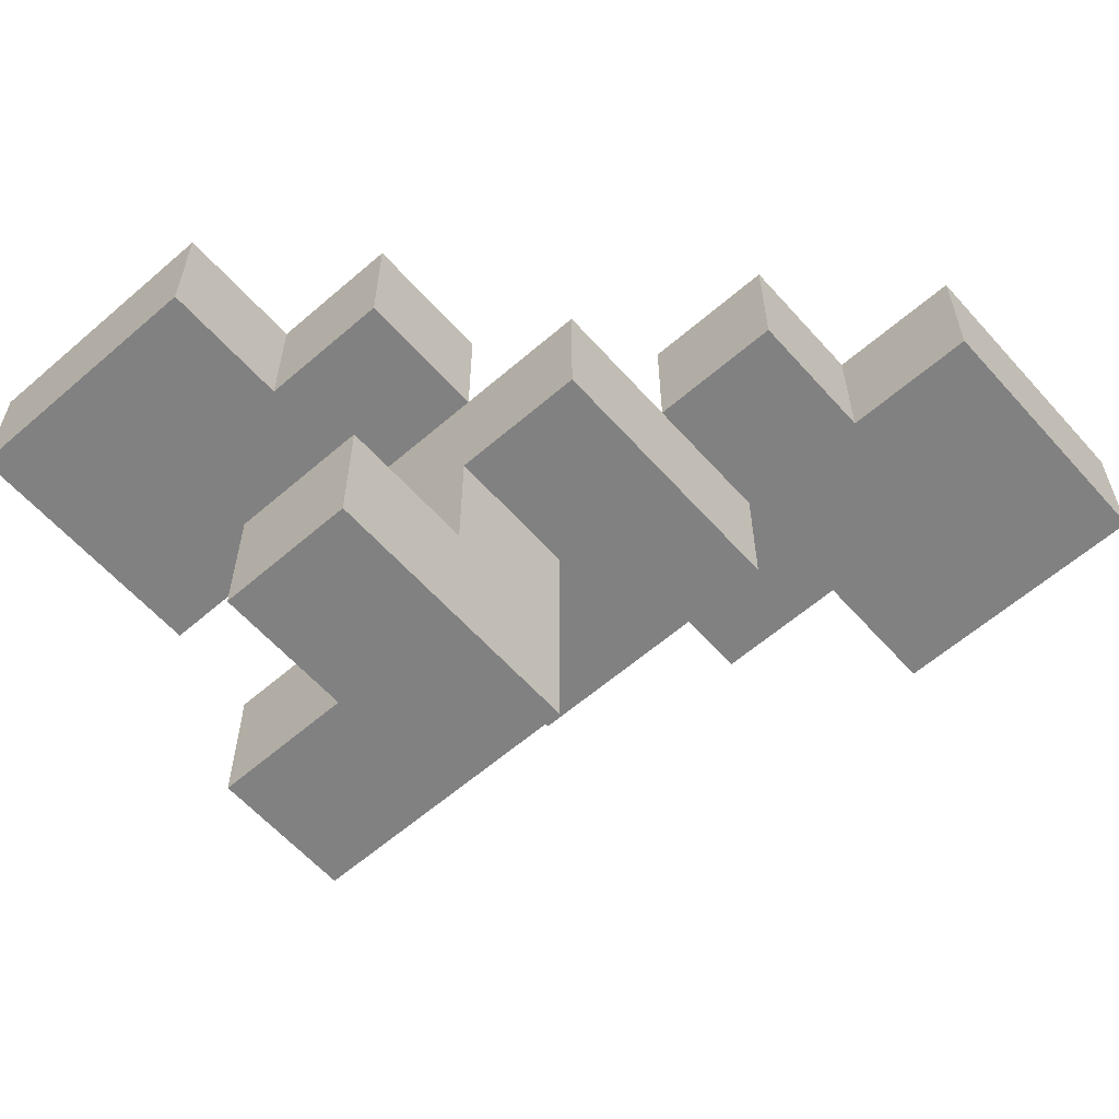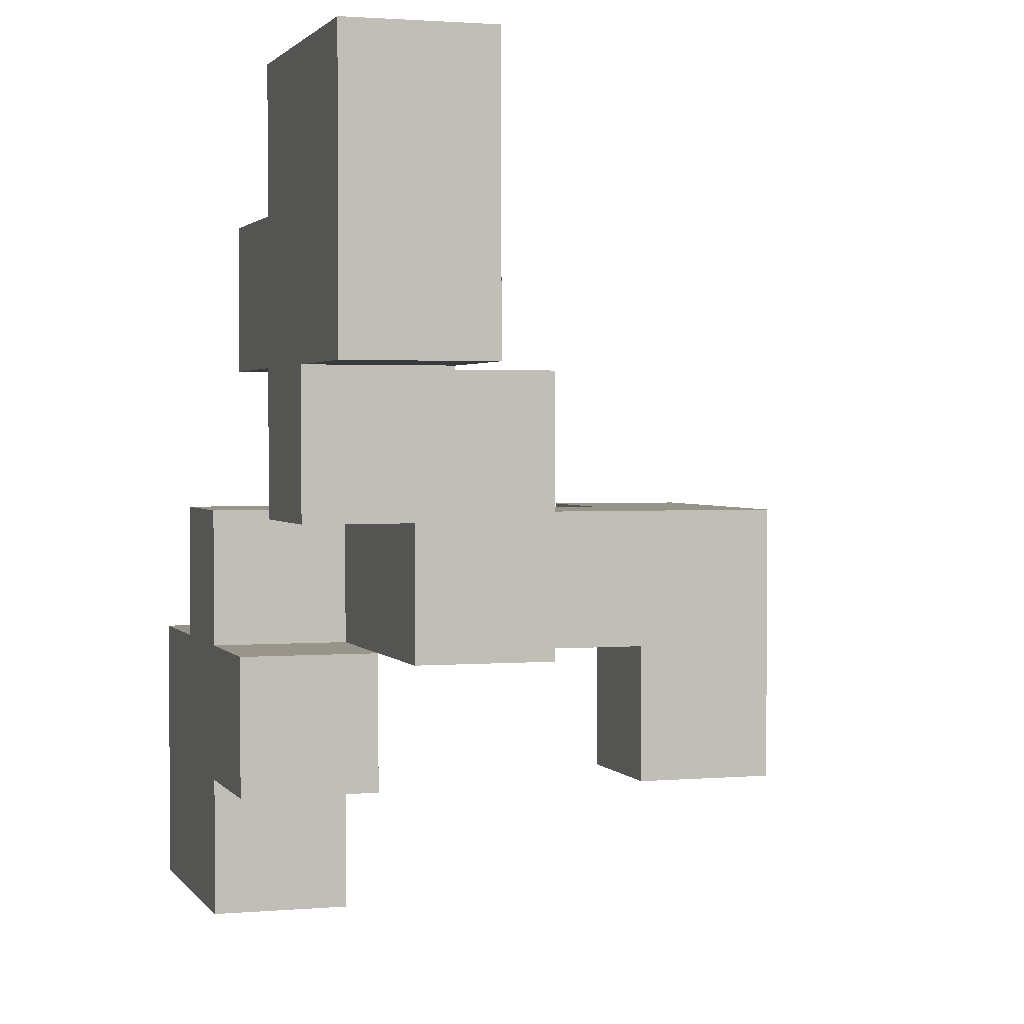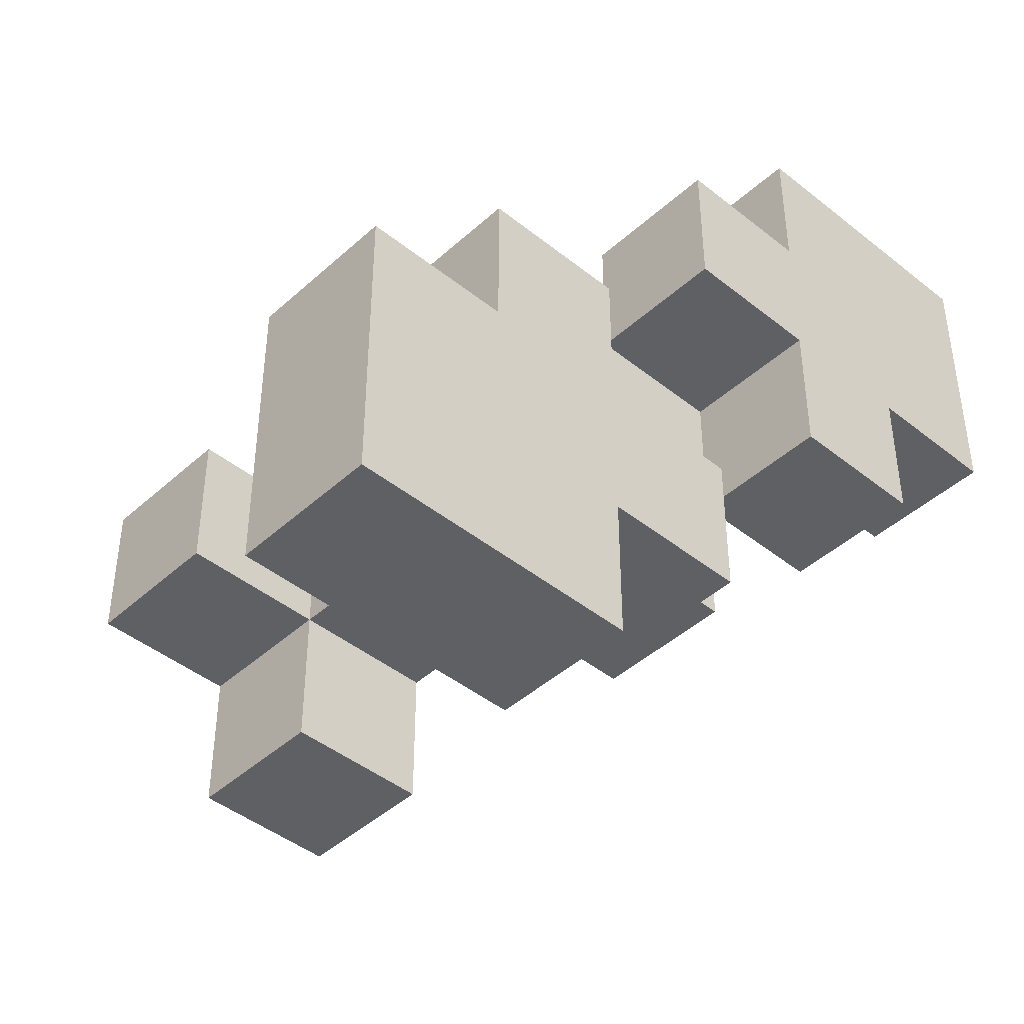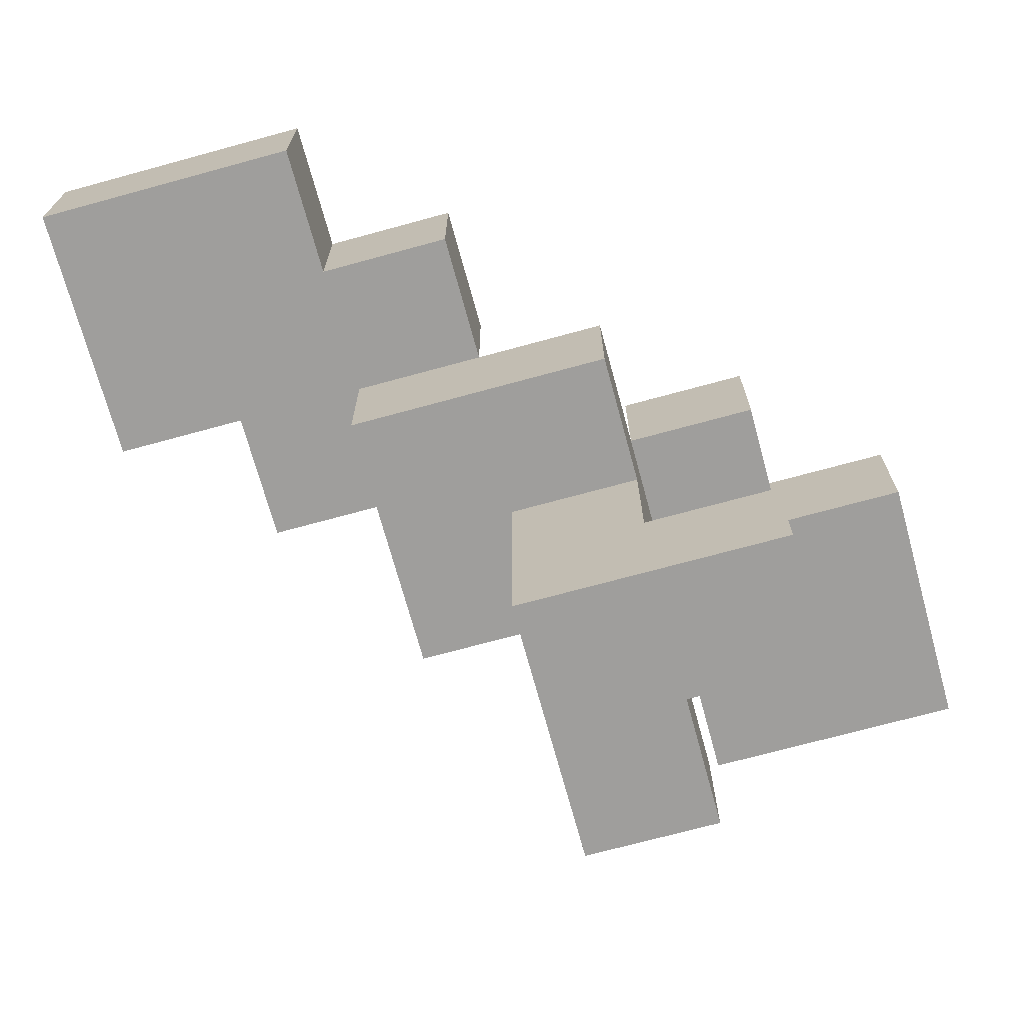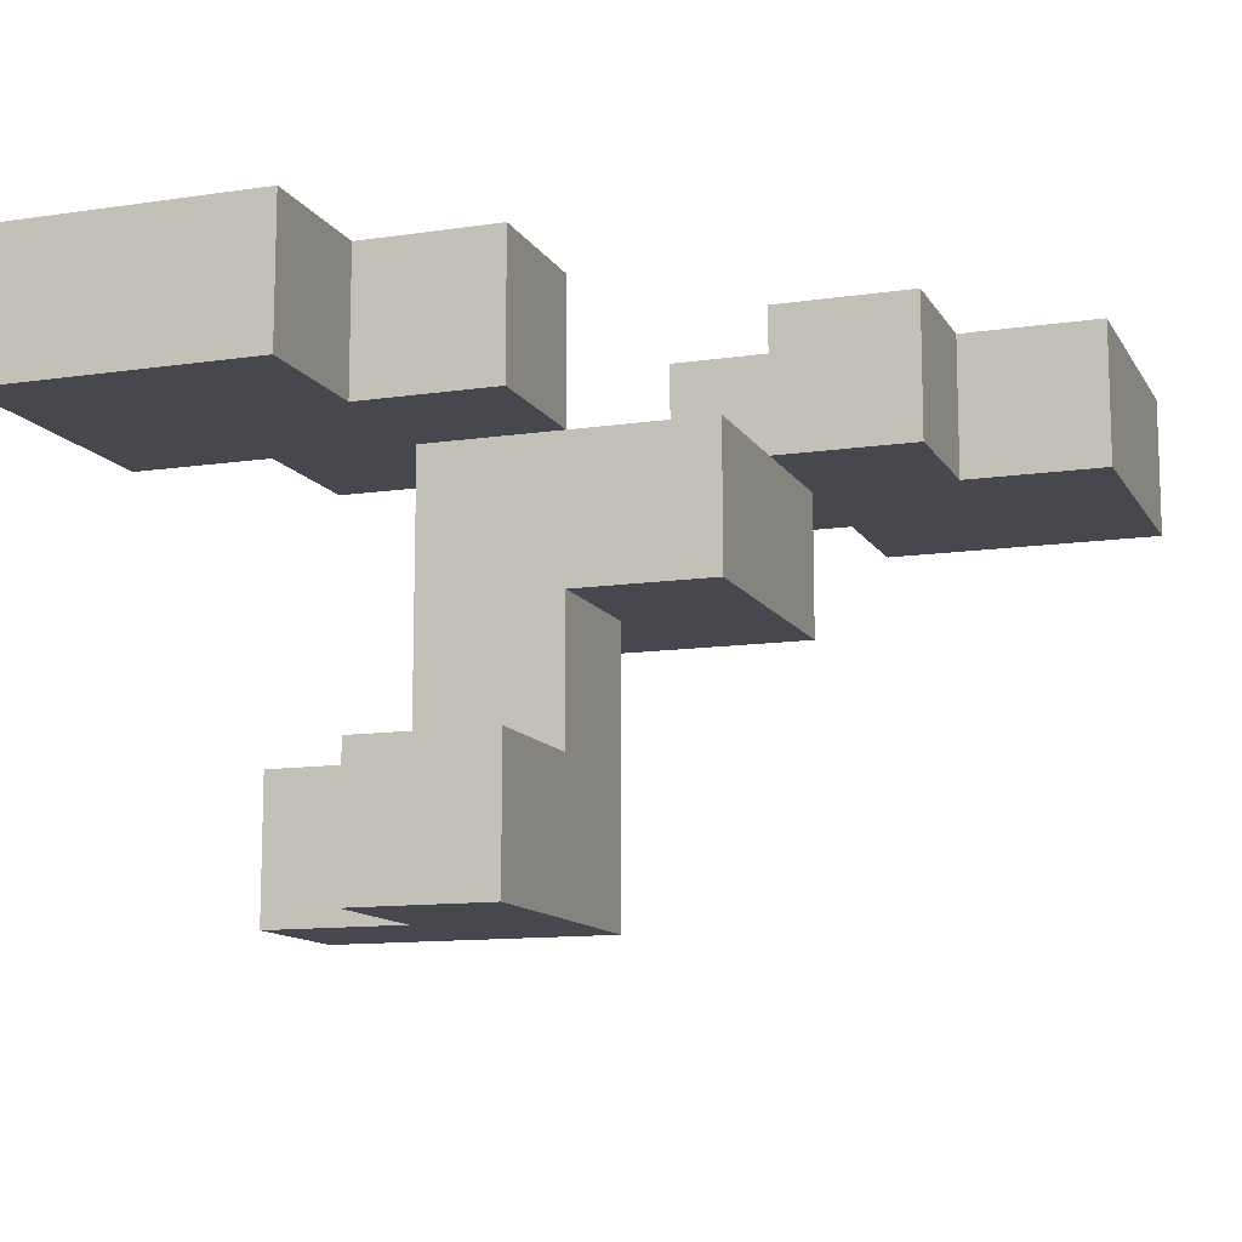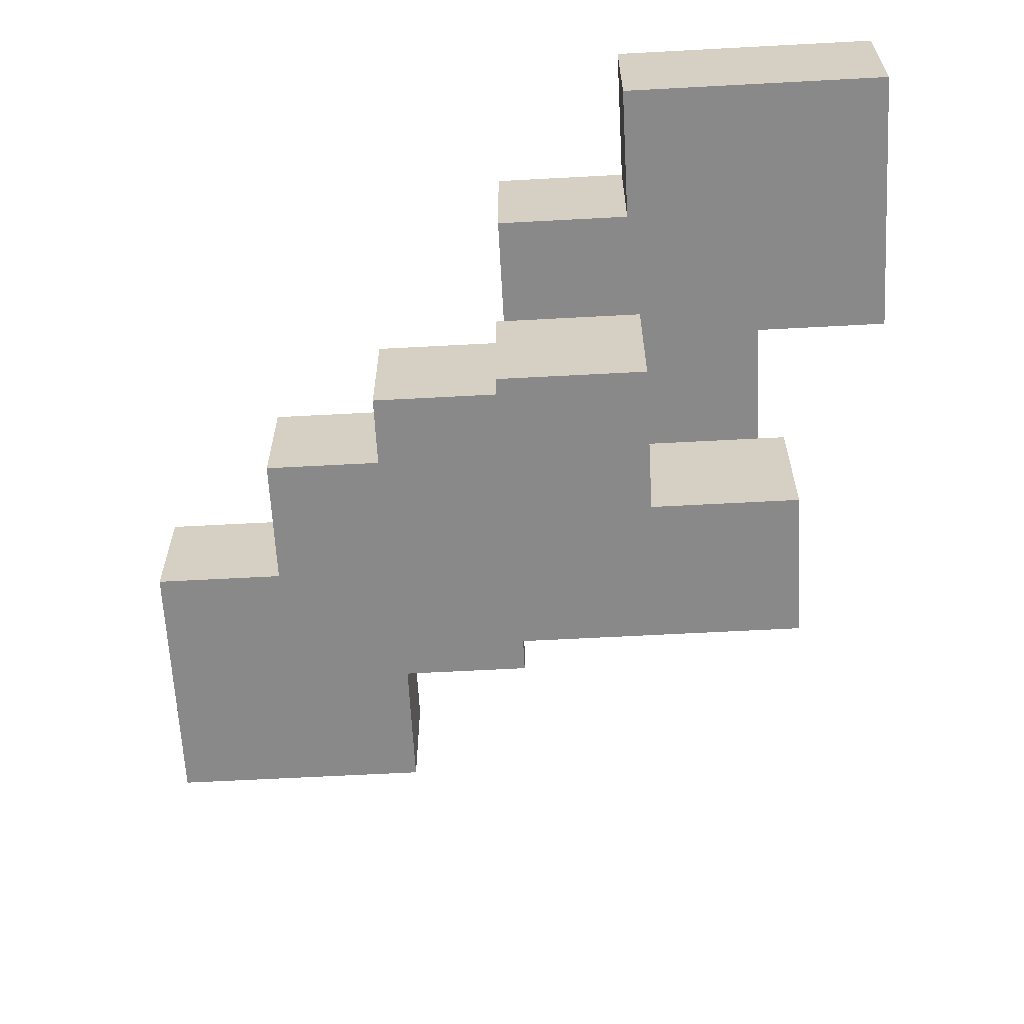
<metadata>
{"format":"obj","ext":"obj","renderer":"f3d","projection":"perspective","resolution":1024,"background":"white","views":[{"elev":-60.4,"azim":-138.5,"up":"+Y"},{"elev":1.8,"azim":-107.3,"up":"+Z"},{"elev":-43.7,"azim":136.7,"up":"+Z"},{"elev":-70.9,"azim":15.3,"up":"+Y"},{"elev":-11.9,"azim":-160.4,"up":"+Y"},{"elev":-63.1,"azim":93.1,"up":"+Y"}]}
</metadata>
<code>
o carrot_1
v -0.6 0.7 0.6
v -0.6 0.7 0.2
v -0.6 0.9 0.6
v -0.6 0.9 0.2
v -0.4 0.7 0.2
v -0.4 0.7 -5.96e-08
v -0.4 0.9 0.2
v -0.4 0.9 -5.96e-08
v -0.2 0.5 0.2
v -0.2 0.5 -0.2
v -0.2 0.7 0.2
v -0.2 0.7 -5.96e-08
v -0.2 0.7 -0.2
v -5.96e-08 0.1 -5.96e-08
v -5.96e-08 0.1 -0.4
v -5.96e-08 0.3 -0.2
v -5.96e-08 0.3 -0.4
v -5.96e-08 0.5 -5.96e-08
v -5.96e-08 0.5 -0.2
v -5.96e-08 0.7 -0.2
v -5.96e-08 0.7 -0.4
v -5.96e-08 0.9 -0.2
v -5.96e-08 0.9 -0.4
v 0.2 0.7 -5.96e-08
v 0.2 0.7 -0.2
v 0.2 0.7 -0.4
v 0.2 0.7 -0.6
v 0.2 0.9 -5.96e-08
v 0.2 0.9 -0.2
v 0.2 0.9 -0.4
v 0.2 0.9 -0.6
v -0.2 0.7 0.6
v -0.2 0.7 0.4
v -0.2 0.7 0.2
v -0.2 0.7 -5.96e-08
v -0.2 0.9 0.6
v -0.2 0.9 0.4
v -0.2 0.9 0.2
v -0.2 0.9 -5.96e-08
v -5.96e-08 0.7 0.4
v -5.96e-08 0.7 0.2
v -5.96e-08 0.9 0.4
v -5.96e-08 0.9 0.2
v 0.2 0.1 -0.2
v 0.2 0.1 -0.4
v 0.2 0.3 -5.96e-08
v 0.2 0.3 -0.2
v 0.2 0.3 -0.4
v 0.2 0.5 0.2
v 0.2 0.5 -5.96e-08
v 0.2 0.7 0.2
v 0.2 0.7 -5.96e-08
v 0.2 0.7 -0.2
v 0.4 0.1 -5.96e-08
v 0.4 0.1 -0.2
v 0.4 0.3 -5.96e-08
v 0.4 0.3 -0.2
v 0.4 0.7 -5.96e-08
v 0.4 0.7 -0.2
v 0.4 0.9 -5.96e-08
v 0.4 0.9 -0.2
v 0.6 0.7 -0.2
v 0.6 0.7 -0.6
v 0.6 0.9 -0.2
v 0.6 0.9 -0.6
v -0.6 0.7 0.6
v -0.6 0.9 0.6
v -0.2 0.7 0.6
v -0.2 0.9 0.6
v -0.2 0.7 0.4
v -0.2 0.9 0.4
v -5.96e-08 0.7 0.4
v -5.96e-08 0.9 0.4
v -0.2 0.5 0.2
v -0.2 0.7 0.2
v -5.96e-08 0.7 0.2
v 0.2 0.5 0.2
v 0.2 0.7 0.2
v -5.96e-08 0.1 -5.96e-08
v -5.96e-08 0.5 -5.96e-08
v 0.2 0.3 -5.96e-08
v 0.2 0.5 -5.96e-08
v 0.2 0.7 -5.96e-08
v 0.2 0.9 -5.96e-08
v 0.4 0.1 -5.96e-08
v 0.4 0.3 -5.96e-08
v 0.4 0.7 -5.96e-08
v 0.4 0.9 -5.96e-08
v -5.96e-08 0.7 -0.2
v -5.96e-08 0.9 -0.2
v 0.2 0.7 -0.2
v 0.2 0.9 -0.2
v 0.4 0.7 -0.2
v 0.4 0.9 -0.2
v 0.6 0.7 -0.2
v 0.6 0.9 -0.2
v -0.6 0.7 0.2
v -0.6 0.9 0.2
v -0.4 0.7 0.2
v -0.4 0.9 0.2
v -0.2 0.7 0.2
v -0.2 0.9 0.2
v -5.96e-08 0.7 0.2
v -5.96e-08 0.9 0.2
v -0.4 0.7 -5.96e-08
v -0.4 0.9 -5.96e-08
v -0.2 0.7 -5.96e-08
v -0.2 0.9 -5.96e-08
v -0.2 0.5 -0.2
v -0.2 0.7 -0.2
v -5.96e-08 0.3 -0.2
v -5.96e-08 0.5 -0.2
v -5.96e-08 0.7 -0.2
v 0.2 0.1 -0.2
v 0.2 0.3 -0.2
v 0.2 0.7 -0.2
v 0.4 0.1 -0.2
v 0.4 0.3 -0.2
v -5.96e-08 0.1 -0.4
v -5.96e-08 0.3 -0.4
v -5.96e-08 0.7 -0.4
v -5.96e-08 0.9 -0.4
v 0.2 0.1 -0.4
v 0.2 0.3 -0.4
v 0.2 0.7 -0.4
v 0.2 0.9 -0.4
v 0.2 0.7 -0.6
v 0.2 0.9 -0.6
v 0.6 0.7 -0.6
v 0.6 0.9 -0.6
v -5.96e-08 0.1 -5.96e-08
v 0.4 0.1 -5.96e-08
v 0.2 0.1 -0.2
v 0.4 0.1 -0.2
v -5.96e-08 0.1 -0.4
v 0.2 0.1 -0.4
v -0.2 0.5 0.2
v 0.2 0.5 0.2
v -5.96e-08 0.5 -5.96e-08
v 0.2 0.5 -5.96e-08
v -0.2 0.5 -0.2
v -5.96e-08 0.5 -0.2
v -0.6 0.7 0.6
v -0.2 0.7 0.6
v -0.2 0.7 0.4
v -5.96e-08 0.7 0.4
v -0.6 0.7 0.2
v -0.4 0.7 0.2
v -0.2 0.7 0.2
v -5.96e-08 0.7 0.2
v -0.4 0.7 -5.96e-08
v -0.2 0.7 -5.96e-08
v 0.2 0.7 -5.96e-08
v 0.4 0.7 -5.96e-08
v -5.96e-08 0.7 -0.2
v 0.2 0.7 -0.2
v 0.4 0.7 -0.2
v 0.6 0.7 -0.2
v -5.96e-08 0.7 -0.4
v 0.2 0.7 -0.4
v 0.2 0.7 -0.6
v 0.6 0.7 -0.6
v 0.2 0.3 -5.96e-08
v 0.4 0.3 -5.96e-08
v -5.96e-08 0.3 -0.2
v 0.2 0.3 -0.2
v 0.4 0.3 -0.2
v -5.96e-08 0.3 -0.4
v 0.2 0.3 -0.4
v -0.2 0.7 0.2
v -5.96e-08 0.7 0.2
v 0.2 0.7 0.2
v -0.2 0.7 -5.96e-08
v 0.2 0.7 -5.96e-08
v -0.2 0.7 -0.2
v -5.96e-08 0.7 -0.2
v 0.2 0.7 -0.2
v -0.6 0.9 0.6
v -0.2 0.9 0.6
v -0.2 0.9 0.4
v -5.96e-08 0.9 0.4
v -0.6 0.9 0.2
v -0.4 0.9 0.2
v -0.2 0.9 0.2
v -5.96e-08 0.9 0.2
v -0.4 0.9 -5.96e-08
v -0.2 0.9 -5.96e-08
v 0.2 0.9 -5.96e-08
v 0.4 0.9 -5.96e-08
v -5.96e-08 0.9 -0.2
v 0.2 0.9 -0.2
v 0.4 0.9 -0.2
v 0.6 0.9 -0.2
v -5.96e-08 0.9 -0.4
v 0.2 0.9 -0.4
v 0.2 0.9 -0.6
v 0.6 0.9 -0.6
f 3 2 1
f 4 2 3
f 7 6 5
f 8 6 7
f 11 10 9
f 12 10 11
f 13 10 12
f 16 15 14
f 17 15 16
f 18 16 14
f 19 16 18
f 22 21 20
f 23 21 22
f 28 25 24
f 29 25 28
f 30 27 26
f 31 27 30
f 32 33 36
f 36 33 37
f 34 35 38
f 38 35 39
f 40 41 42
f 42 41 43
f 44 45 47
f 47 45 48
f 46 47 50
f 49 50 51
f 50 47 52
f 51 50 52
f 52 47 53
f 54 55 56
f 56 55 57
f 58 59 60
f 60 59 61
f 62 63 64
f 64 63 65
f 68 67 66
f 69 67 68
f 72 71 70
f 73 71 72
f 76 75 74
f 77 76 74
f 78 76 77
f 81 80 79
f 82 80 81
f 85 81 79
f 86 81 85
f 87 84 83
f 88 84 87
f 91 90 89
f 92 90 91
f 95 94 93
f 96 94 95
f 97 98 99
f 99 98 100
f 101 102 103
f 103 102 104
f 105 106 107
f 107 106 108
f 109 110 112
f 112 110 113
f 111 112 115
f 112 113 115
f 115 113 116
f 114 115 117
f 117 115 118
f 119 120 123
f 123 120 124
f 121 122 125
f 125 122 126
f 127 128 129
f 129 128 130
f 133 132 131
f 134 132 133
f 135 133 131
f 136 133 135
f 139 138 137
f 140 138 139
f 141 139 137
f 142 139 141
f 145 144 143
f 147 145 143
f 147 146 145
f 148 146 147
f 149 146 148
f 150 146 149
f 151 149 148
f 152 149 151
f 156 154 153
f 157 154 156
f 159 156 155
f 159 158 157
f 159 157 156
f 160 158 159
f 161 158 160
f 162 158 161
f 163 164 166
f 166 164 167
f 165 166 168
f 168 166 169
f 170 171 173
f 171 172 173
f 173 172 174
f 173 174 175
f 175 174 176
f 176 174 177
f 178 179 180
f 178 180 182
f 180 181 182
f 182 181 183
f 183 181 184
f 184 181 185
f 183 184 186
f 186 184 187
f 188 189 191
f 191 189 192
f 190 191 194
f 192 193 194
f 191 192 194
f 194 193 195
f 195 193 196
f 196 193 197

</code>
